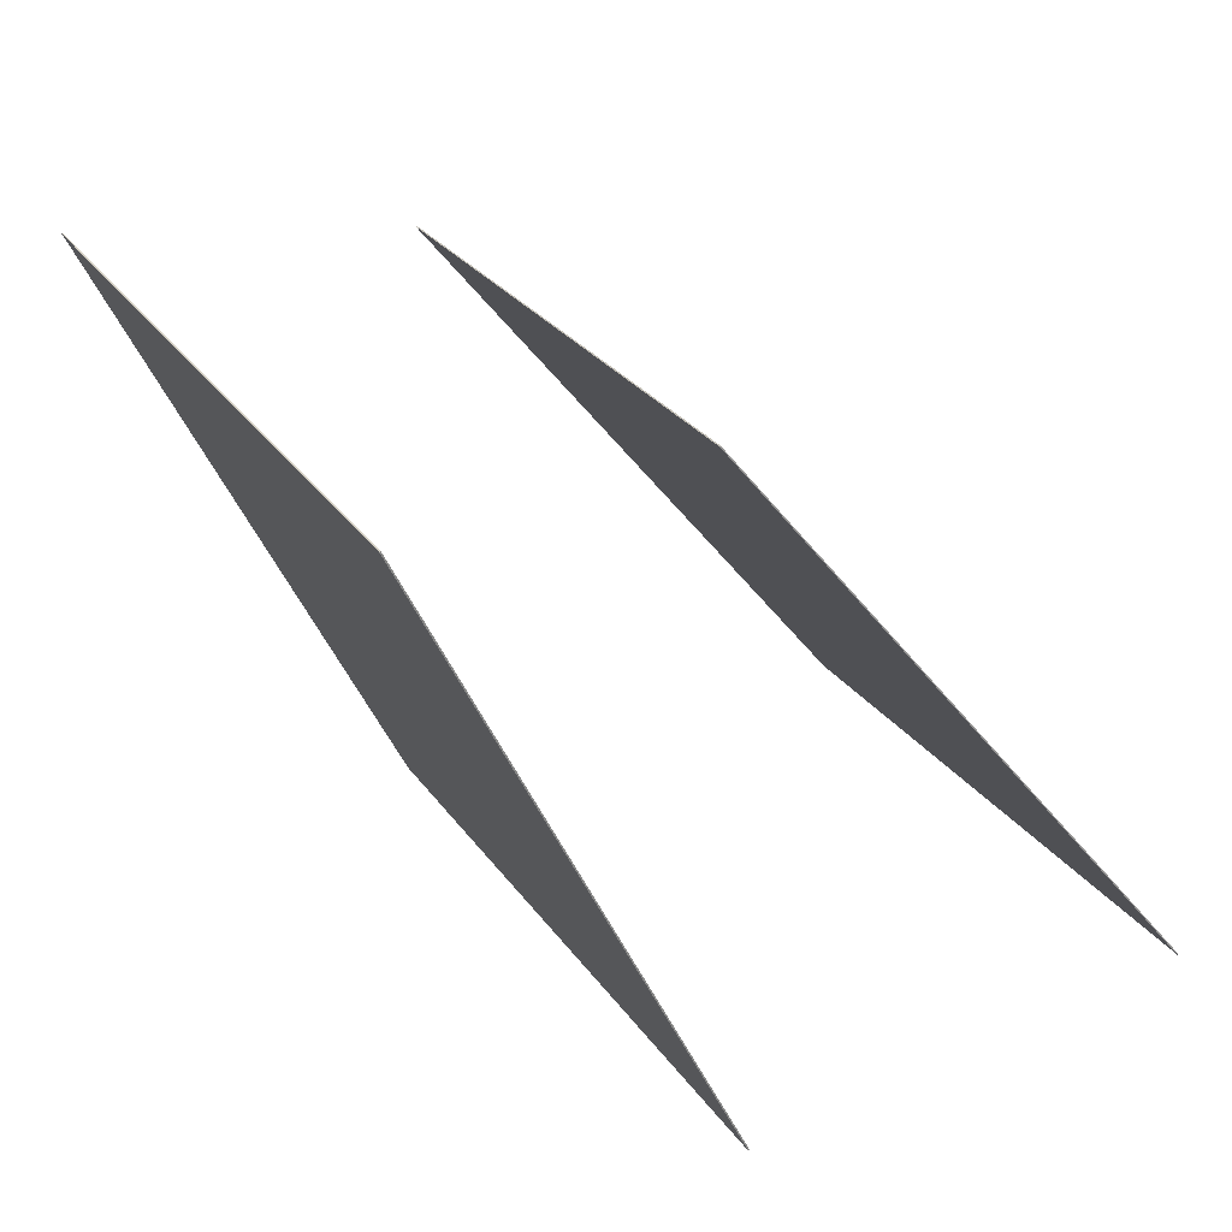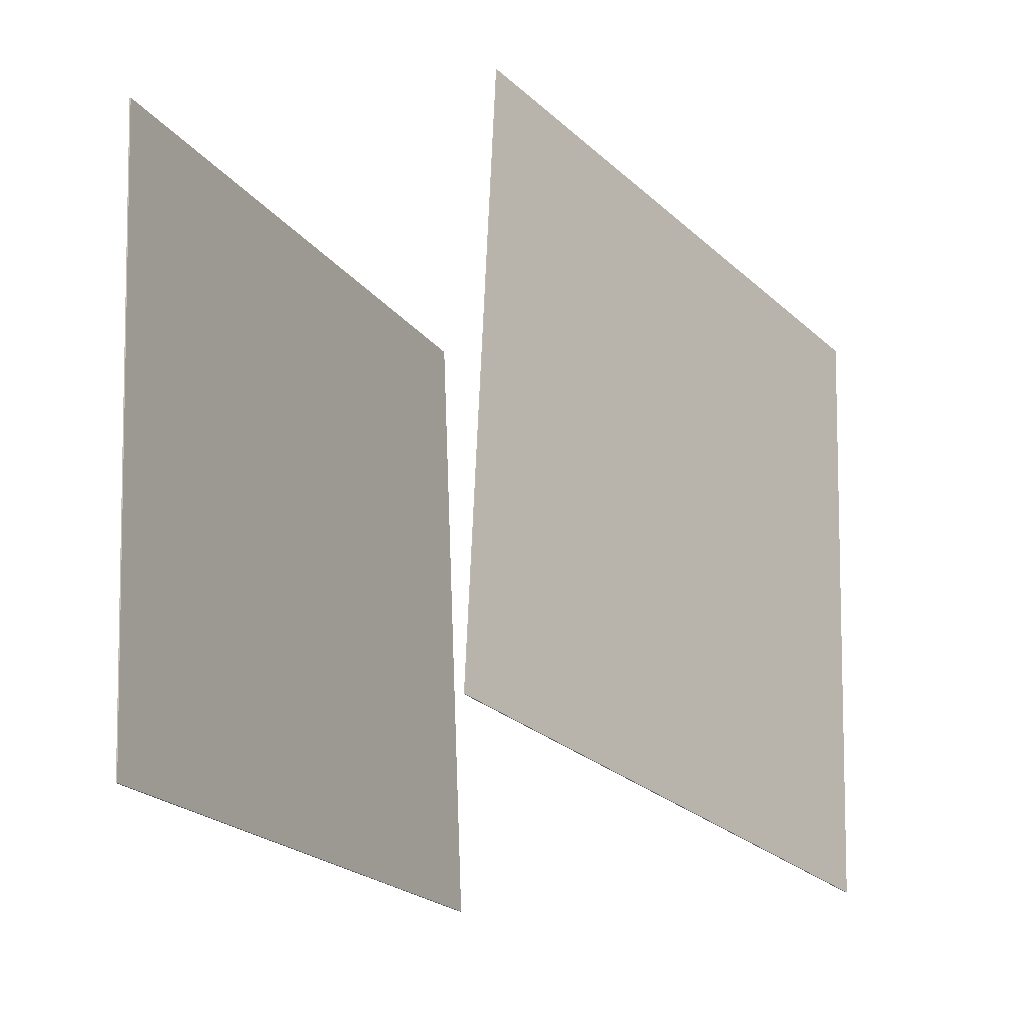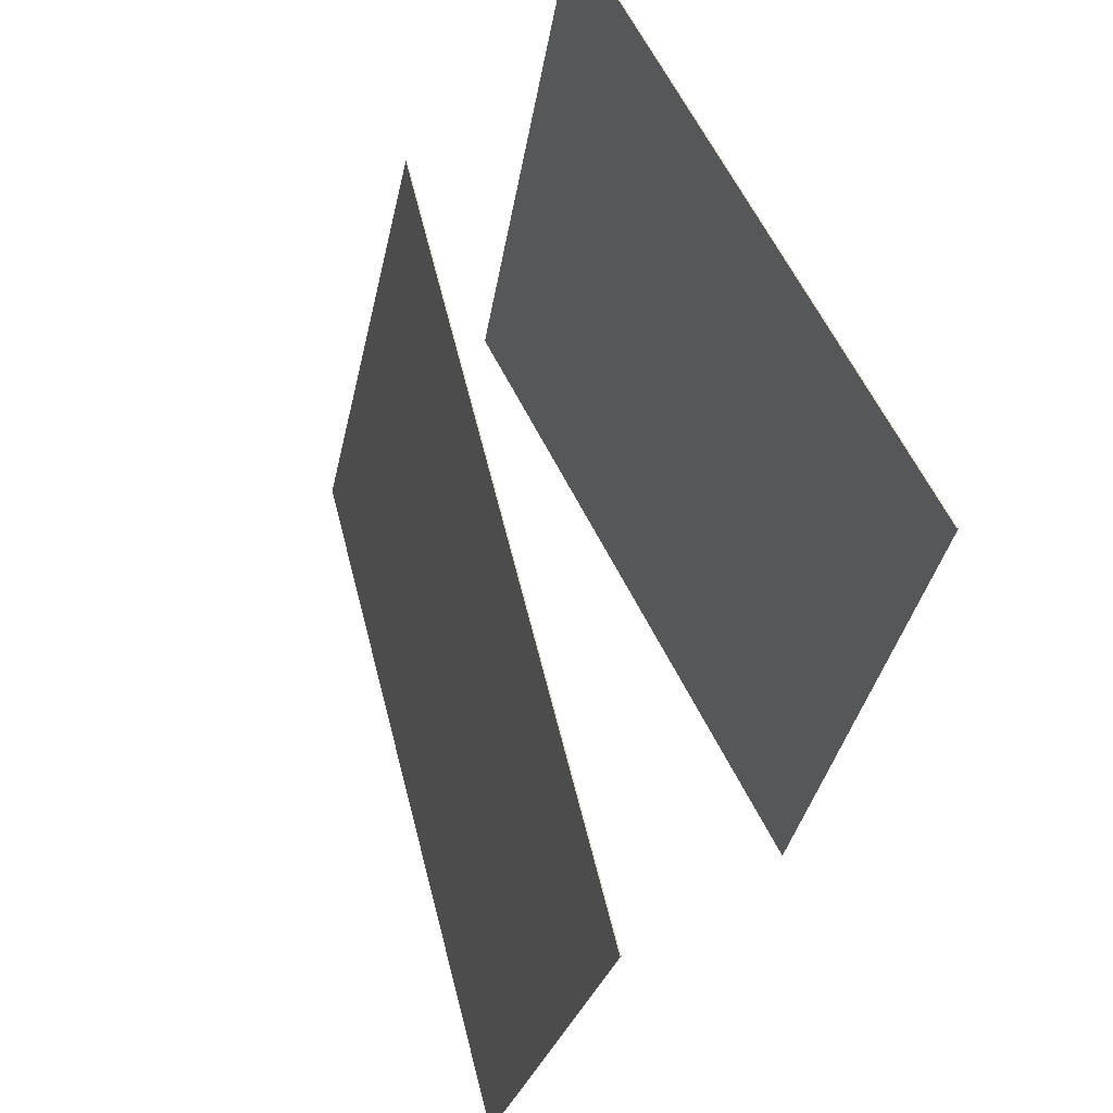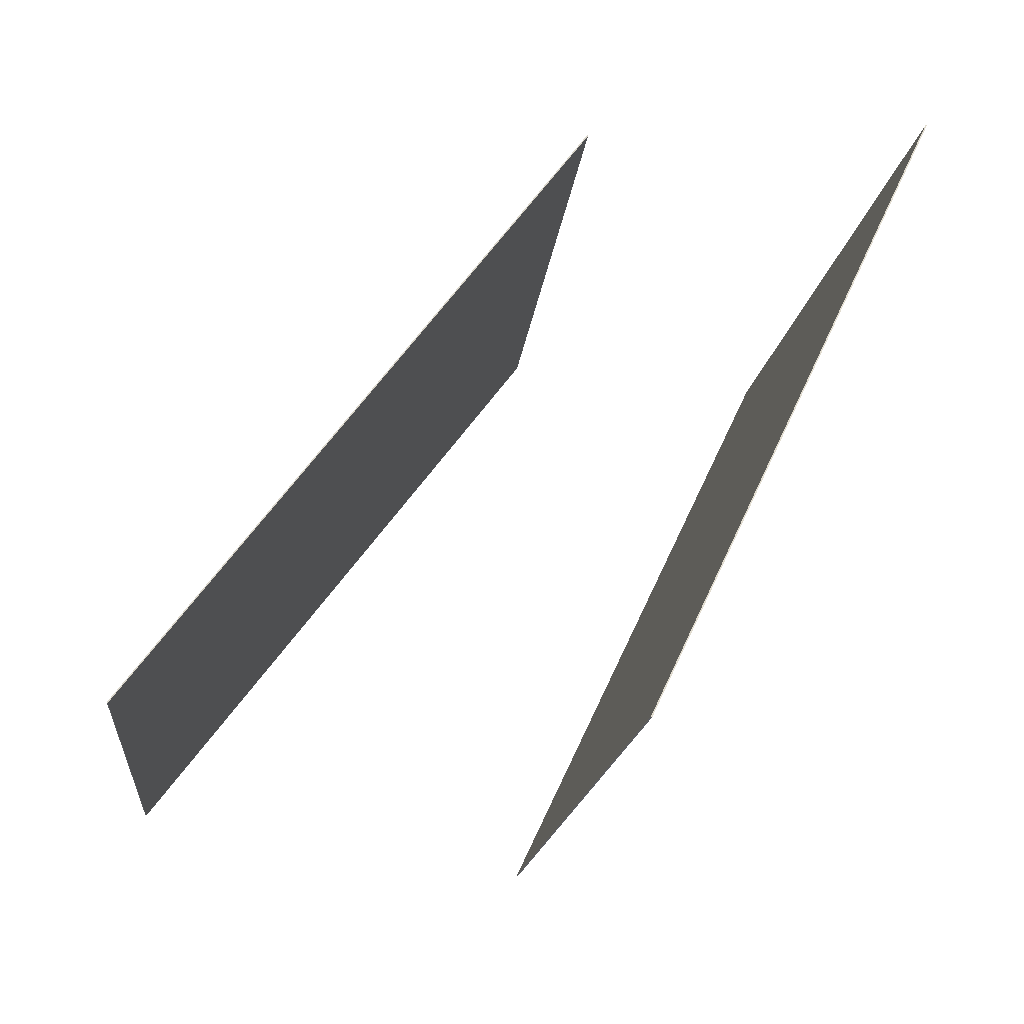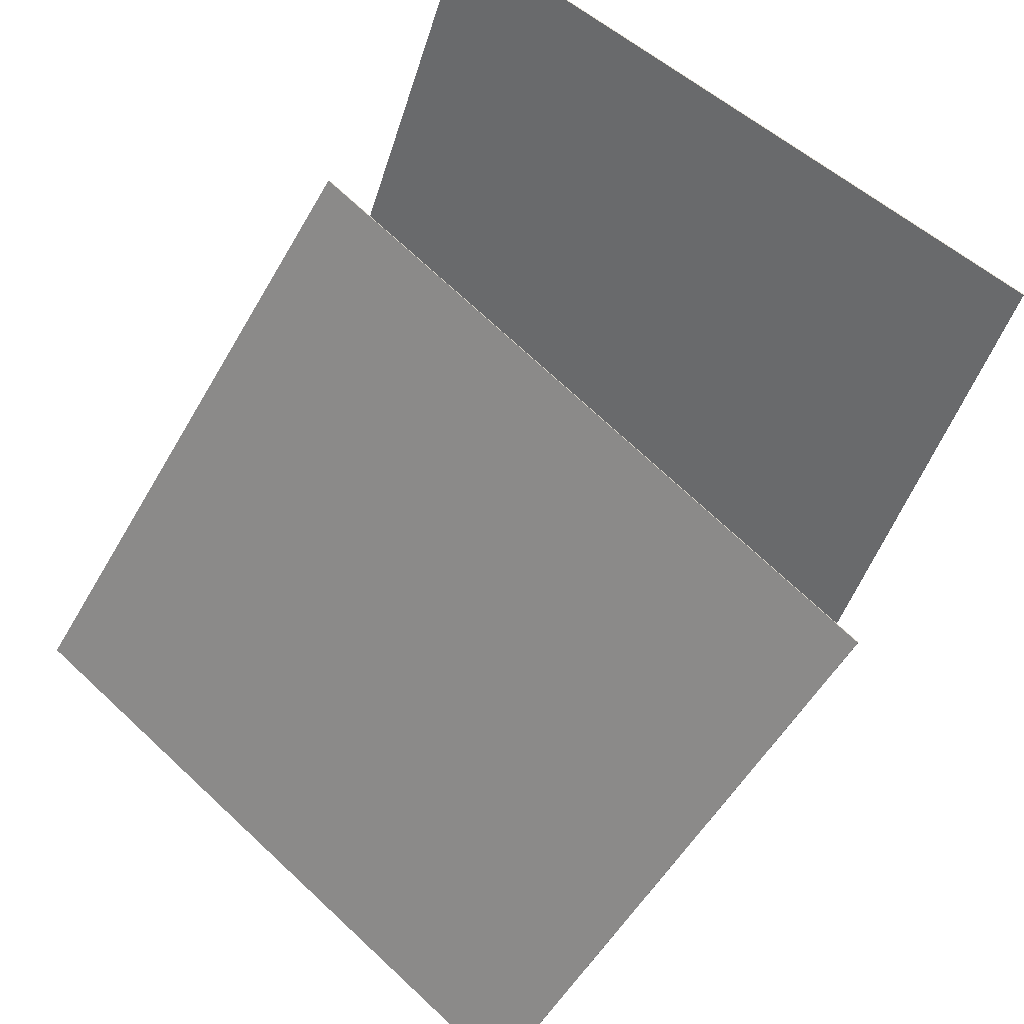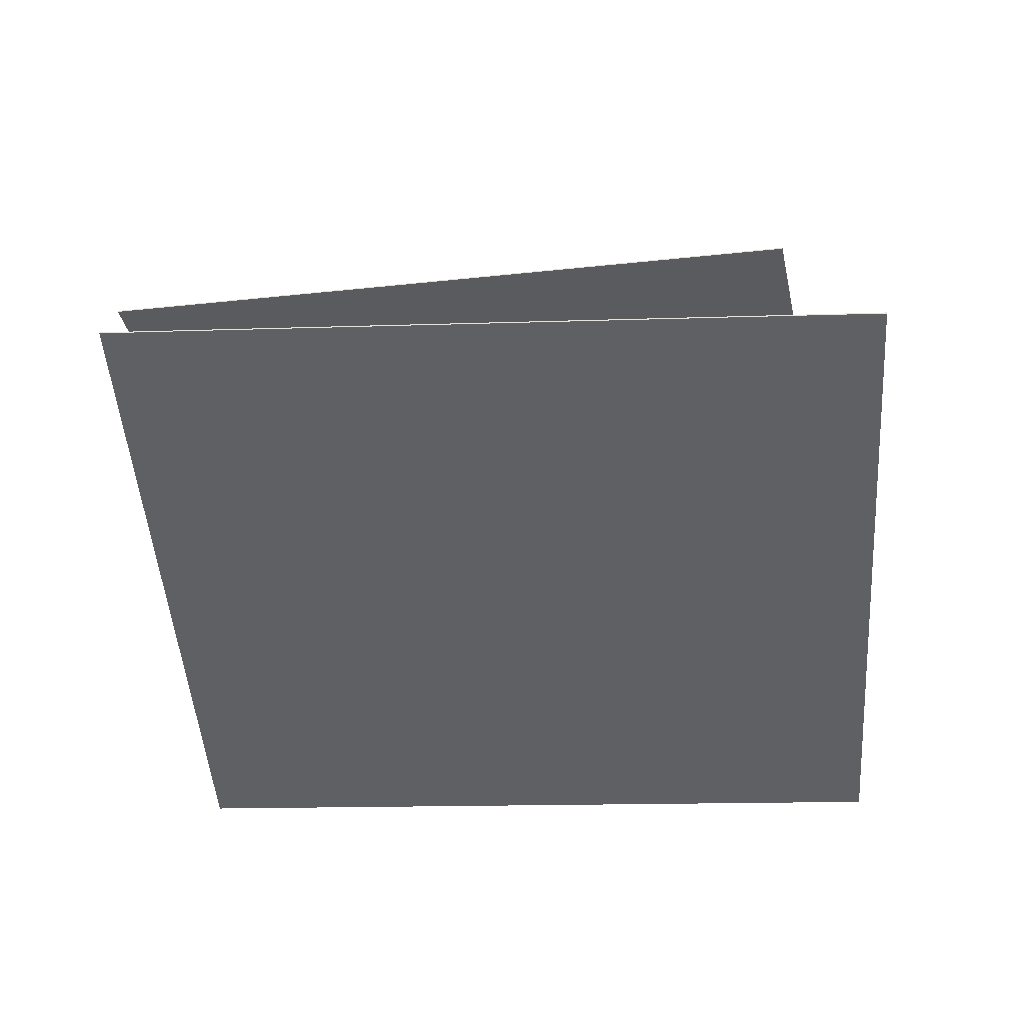
<metadata>
{"format":"obj","ext":"obj","renderer":"f3d","projection":"perspective","resolution":1024,"background":"white","views":[{"elev":31.0,"azim":162.2,"up":"+Y"},{"elev":72.1,"azim":-172.4,"up":"+Y"},{"elev":66.7,"azim":-52.0,"up":"+Z"},{"elev":-23.1,"azim":-0.2,"up":"+Y"},{"elev":62.2,"azim":-42.4,"up":"+Y"},{"elev":21.6,"azim":103.3,"up":"+Y"}]}
</metadata>
<code>
v 0.3816 0.433 -0.5078
v 0.3799 0.4338 -0.5075
v 0.5438 0.3894 0.4375
v 0.5421 0.3902 0.4378
v -0.02349 -0.4445 -0.4788
v -0.02517 -0.4438 -0.4785
v 0.1388 -0.4882 0.4665
v 0.1371 -0.4874 0.4668
f 1.0 7.0 5.0
f 1.0 3.0 7.0
f 1.0 4.0 3.0
f 1.0 2.0 4.0
f 3.0 8.0 7.0
f 3.0 4.0 8.0
f 5.0 7.0 8.0
f 5.0 8.0 6.0
f 1.0 5.0 6.0
f 1.0 6.0 2.0
f 2.0 6.0 8.0
f 2.0 8.0 4.0
v -0.613 -0.3717 -0.3813
v -0.5251 -0.502 0.5629
v -0.02581 0.3936 -0.3303
v 0.06204 0.2633 0.614
v -0.6118 -0.3726 -0.3816
v -0.5239 -0.5029 0.5627
v -0.02462 0.3927 -0.3305
v 0.06324 0.2624 0.6137
f 9.0 15.0 13.0
f 9.0 11.0 15.0
f 9.0 12.0 11.0
f 9.0 10.0 12.0
f 11.0 16.0 15.0
f 11.0 12.0 16.0
f 13.0 15.0 16.0
f 13.0 16.0 14.0
f 9.0 13.0 14.0
f 9.0 14.0 10.0
f 10.0 14.0 16.0
f 10.0 16.0 12.0

</code>
